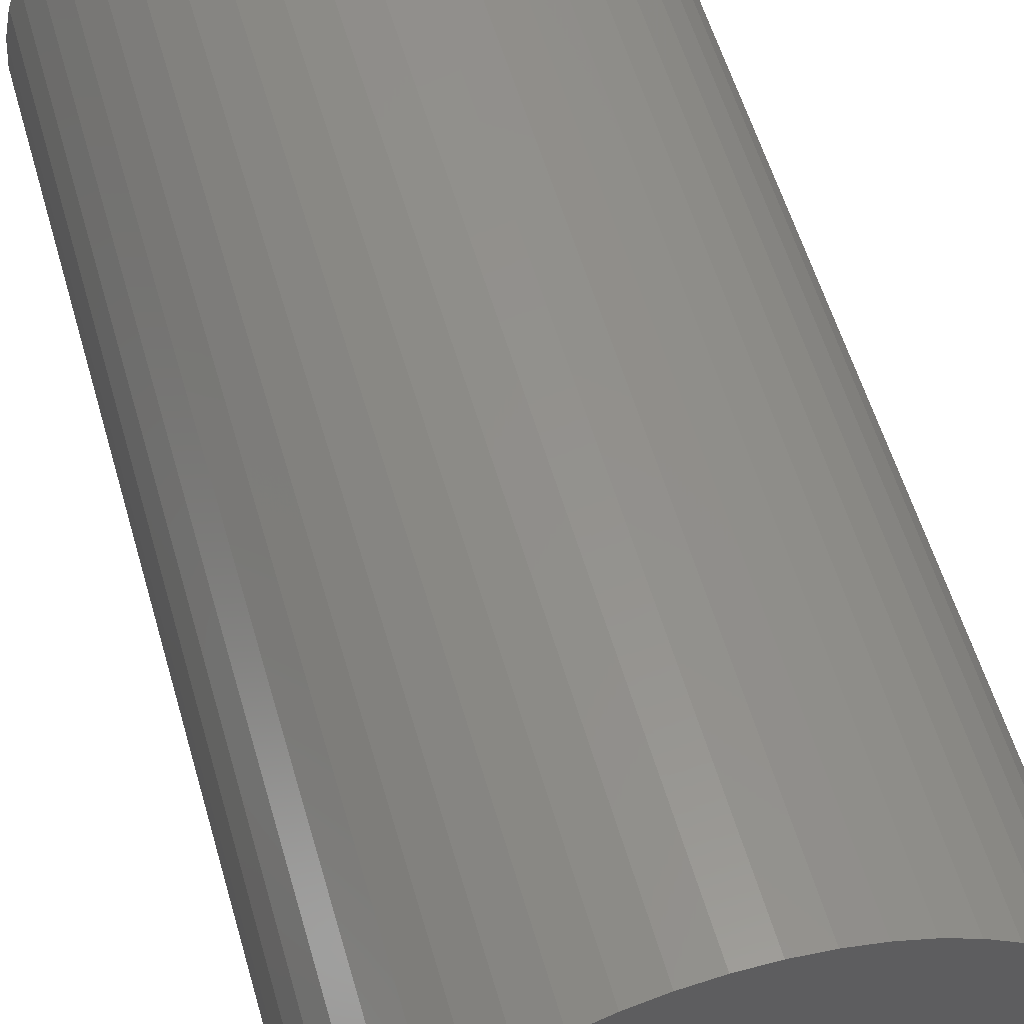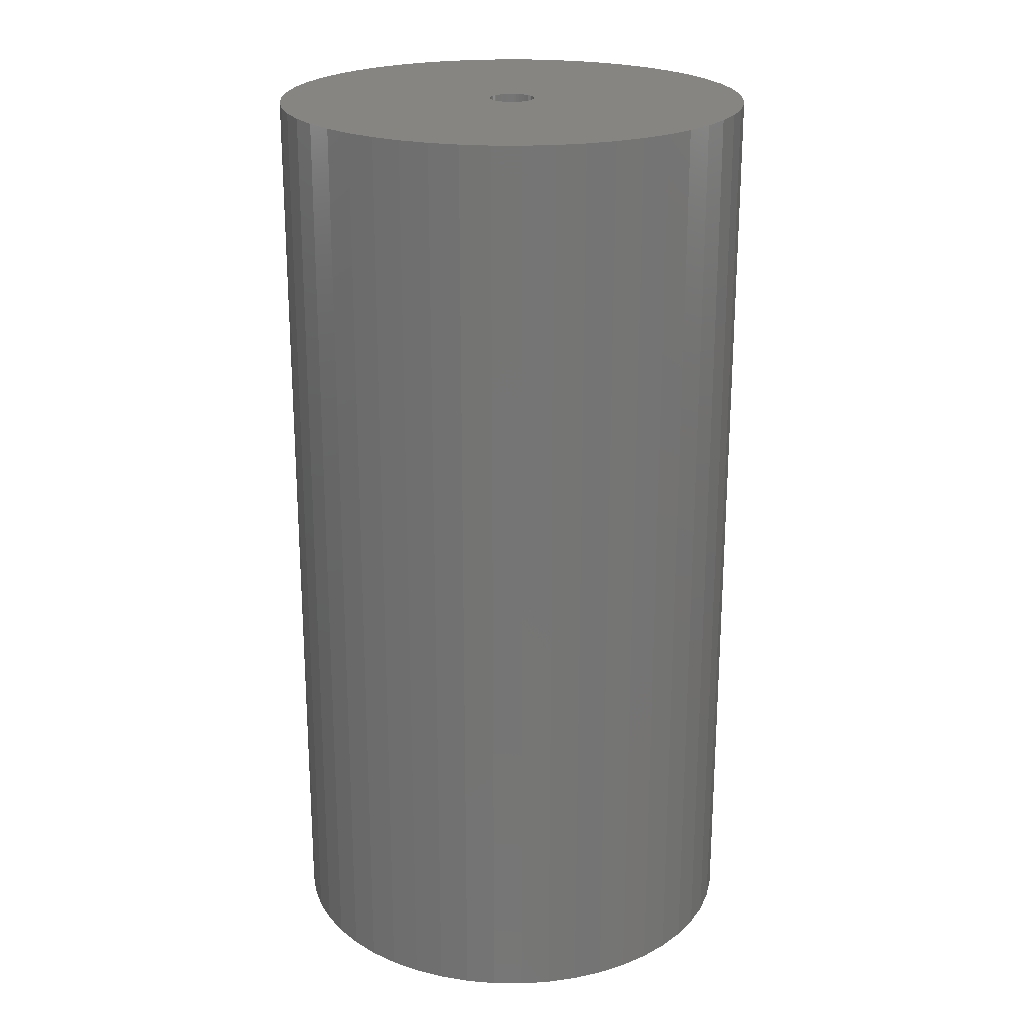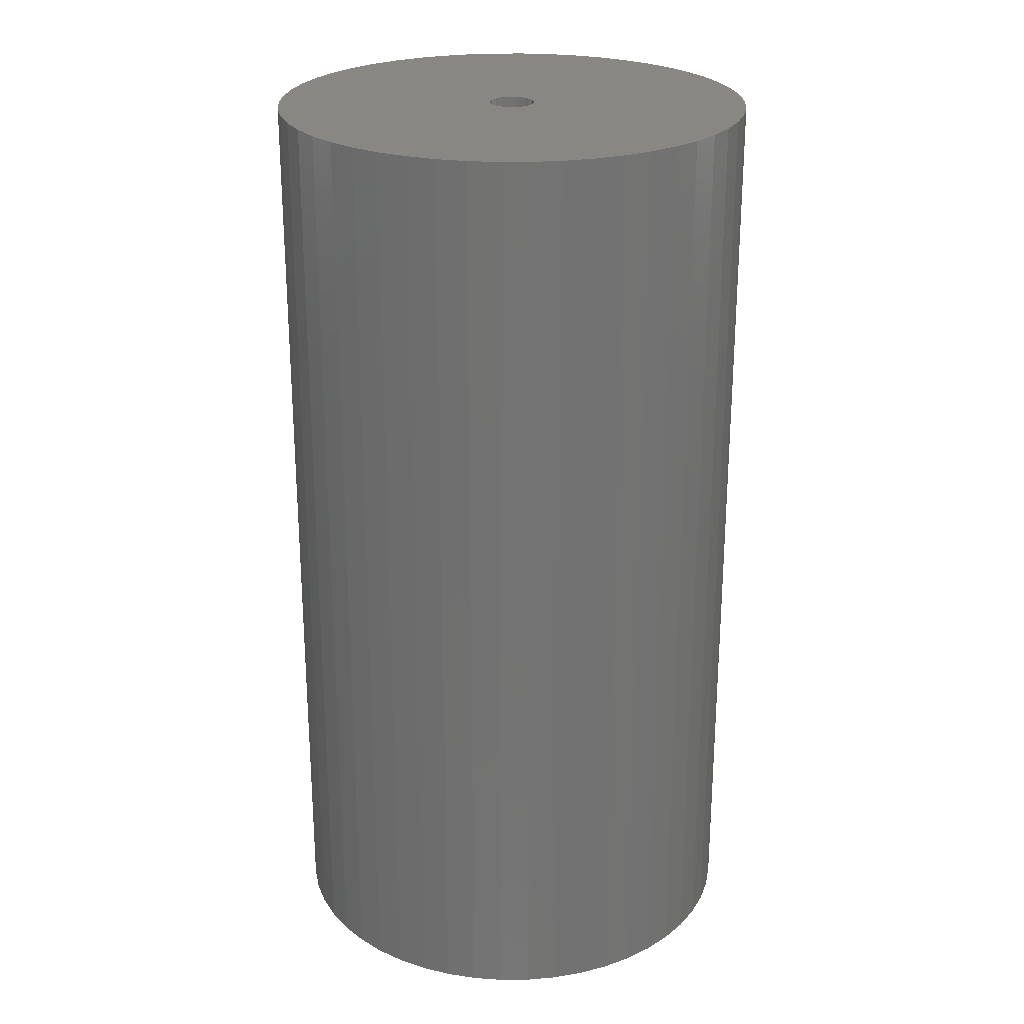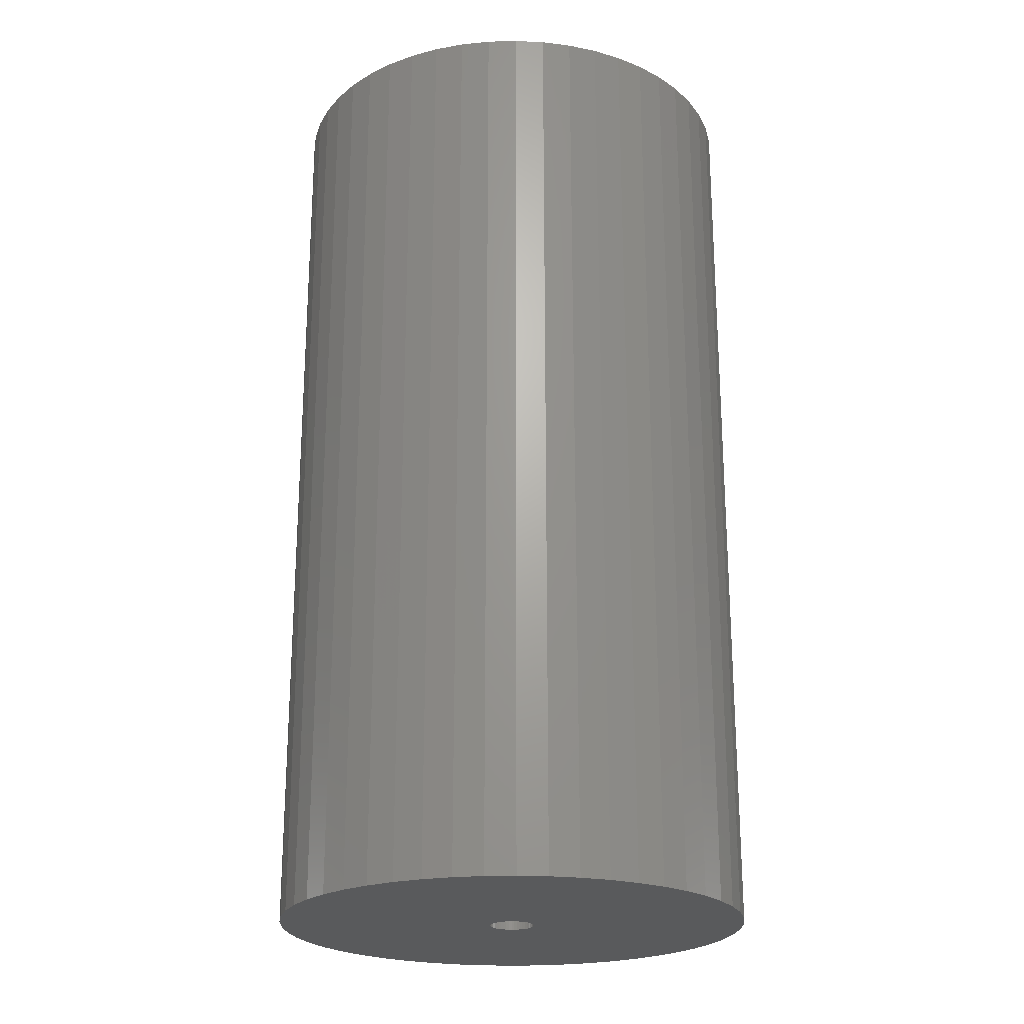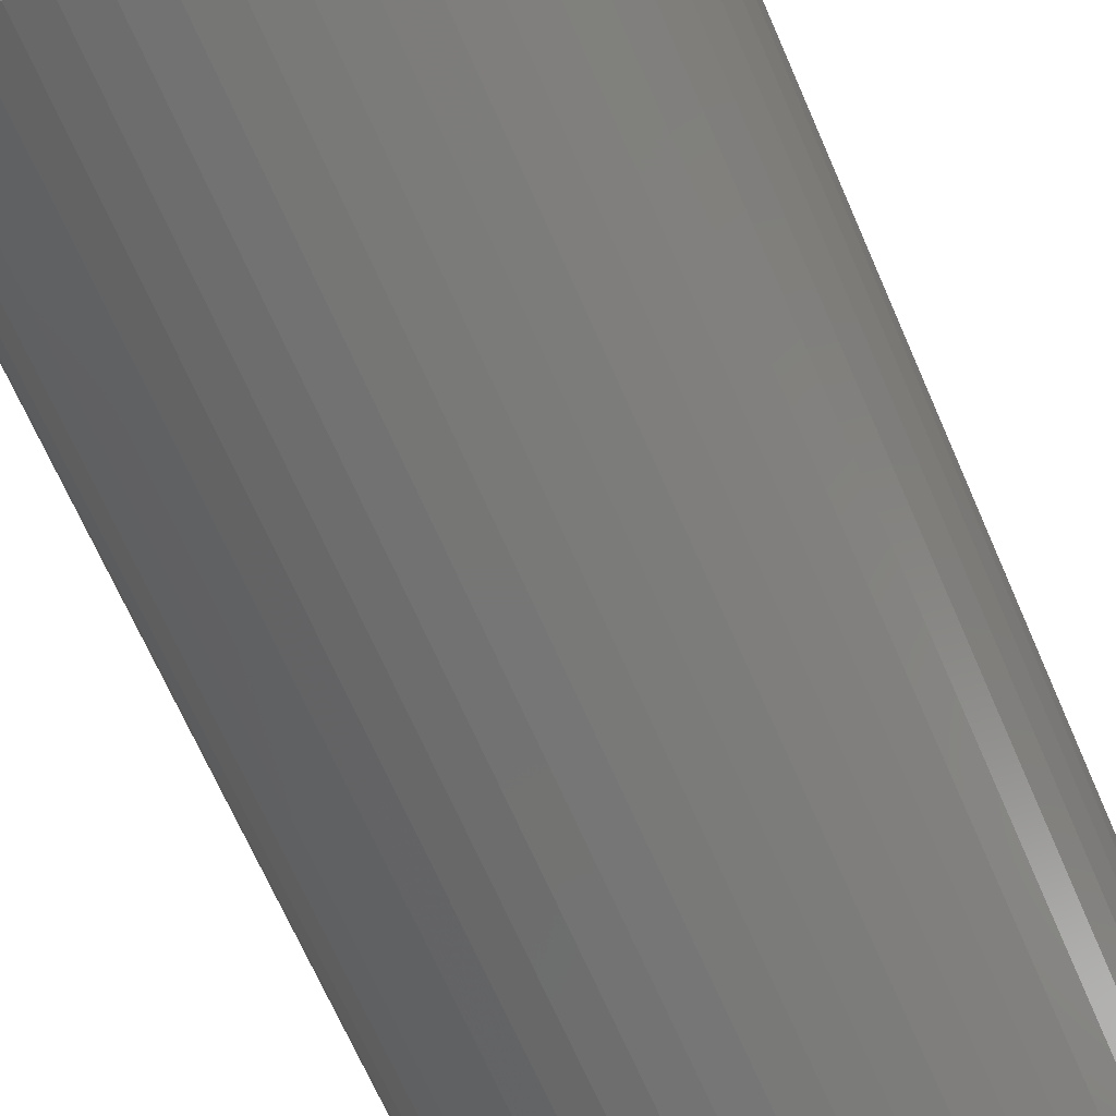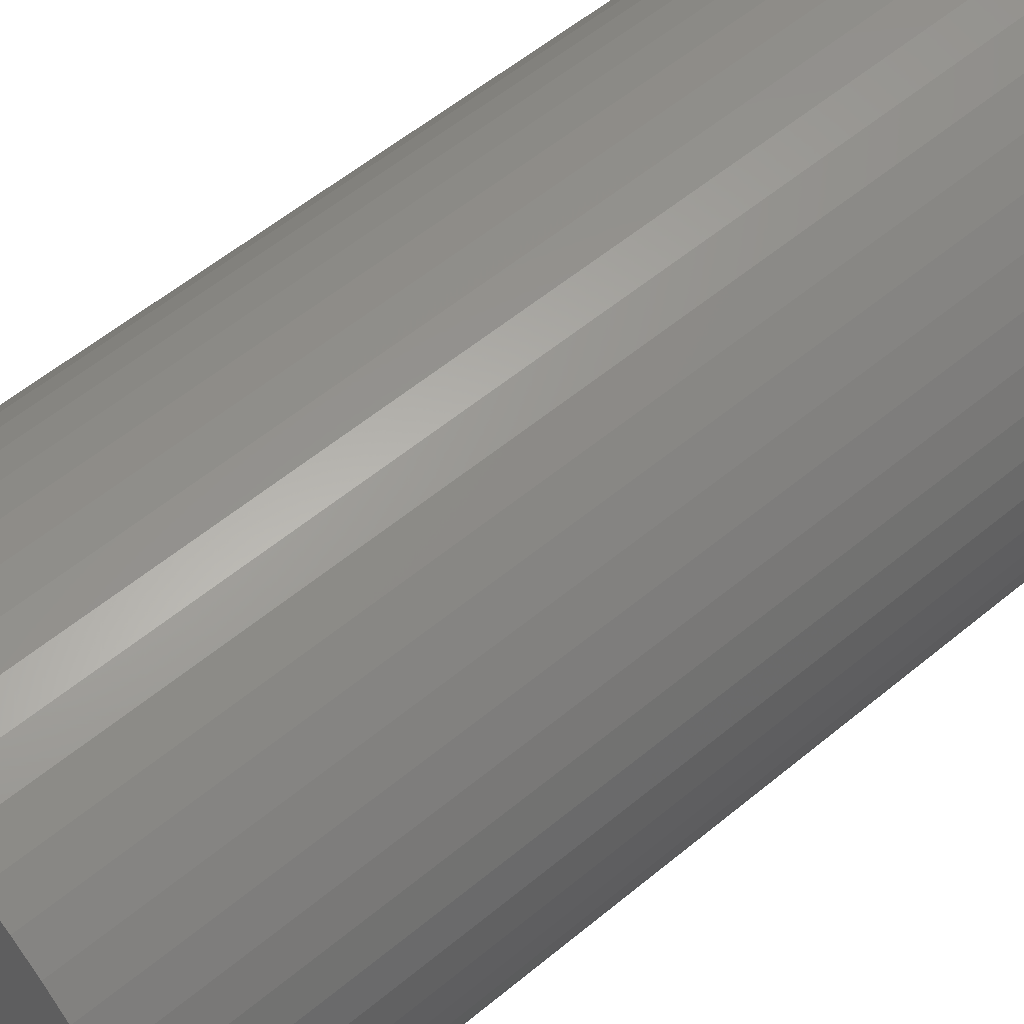
<metadata>
{"format":"stl","ext":"stl","renderer":"f3d","projection":"perspective","resolution":1024,"background":"white","views":[{"elev":55.7,"azim":-15.8,"up":"+Y"},{"elev":22.3,"azim":116.3,"up":"+Z"},{"elev":24.8,"azim":-151.9,"up":"+Z"},{"elev":-22.7,"azim":-47.8,"up":"+Z"},{"elev":-68.7,"azim":-156.4,"up":"+Y"},{"elev":57.0,"azim":-130.8,"up":"+Y"}]}
</metadata>
<code>
# stl→obj: 200 verts, 400 faces
v 16.25 0 31.5
v 16.12 2.037 -31.5
v 16.12 2.037 31.5
v 16.25 0 -31.5
v -16.25 0 -31.5
v -16.12 2.037 31.5
v -16.12 2.037 -31.5
v -16.25 0 31.5
v 1.02 16.22 -31.5
v -1.02 16.22 31.5
v 1.02 16.22 31.5
v -1.02 16.22 -31.5
v -1.02 -16.22 -31.5
v 1.02 -16.22 31.5
v -1.02 -16.22 31.5
v 1.02 -16.22 -31.5
v 11.85 11.12 -31.5
v 10.36 12.52 31.5
v 11.85 11.12 31.5
v 10.36 12.52 -31.5
v -10.36 12.52 -31.5
v -11.85 11.12 31.5
v -10.36 12.52 31.5
v -11.85 11.12 -31.5
v -5.022 15.45 -31.5
v -6.919 14.7 31.5
v -5.022 15.45 31.5
v -6.919 14.7 -31.5
v 15.11 5.982 31.5
v 14.24 7.829 -31.5
v 14.24 7.829 31.5
v 15.11 5.982 -31.5
v 15.74 4.041 -31.5
v 15.74 4.041 31.5
v 13.15 9.552 -31.5
v 13.15 9.552 31.5
v 6.919 14.7 -31.5
v 5.022 15.45 31.5
v 6.919 14.7 31.5
v 5.022 15.45 -31.5
v 3.045 15.96 31.5
v 3.045 15.96 -31.5
v 8.707 13.72 31.5
v 8.707 13.72 -31.5
v -15.11 5.982 -31.5
v -14.24 7.829 31.5
v -14.24 7.829 -31.5
v -15.11 5.982 31.5
v -13.15 9.552 -31.5
v -13.15 9.552 31.5
v -15.74 4.041 -31.5
v -15.74 4.041 31.5
v -8.707 13.72 31.5
v -8.707 13.72 -31.5
v -3.045 15.96 31.5
v -3.045 15.96 -31.5
v 3.045 -15.96 31.5
v 3.045 -15.96 -31.5
v 1.55 0 31.5
v 1.538 0.1943 31.5
v 16.12 -2.037 31.5
v 1.501 0.3855 31.5
v 1.538 -0.1943 31.5
v 1.441 0.5706 31.5
v 15.74 -4.041 31.5
v 1.358 0.7467 31.5
v 1.501 -0.3855 31.5
v 1.254 0.9111 31.5
v 15.11 -5.982 31.5
v 1.13 1.061 31.5
v 1.441 -0.5706 31.5
v 0.988 1.194 31.5
v 14.24 -7.829 31.5
v 0.8305 1.309 31.5
v 1.358 -0.7467 31.5
v 0.66 1.402 31.5
v 13.15 -9.552 31.5
v 0.479 1.474 31.5
v 1.254 -0.9111 31.5
v 11.85 -11.12 31.5
v 0.2904 1.523 31.5
v 0.09732 1.547 31.5
v -0.09732 1.547 31.5
v -0.2904 1.523 31.5
v -0.479 1.474 31.5
v -0.66 1.402 31.5
v -0.8305 1.309 31.5
v -0.988 1.194 31.5
v -1.13 1.061 31.5
v -1.254 0.9111 31.5
v 1.13 -1.061 31.5
v 10.36 -12.52 31.5
v 0.988 -1.194 31.5
v 8.707 -13.72 31.5
v 0.8305 -1.309 31.5
v 6.919 -14.7 31.5
v 0.66 -1.402 31.5
v 5.022 -15.45 31.5
v 0.479 -1.474 31.5
v 0.2904 -1.523 31.5
v 0.09732 -1.547 31.5
v -0.09732 -1.547 31.5
v -0.2904 -1.523 31.5
v -3.045 -15.96 31.5
v -0.479 -1.474 31.5
v -5.022 -15.45 31.5
v -0.66 -1.402 31.5
v -6.919 -14.7 31.5
v -0.8305 -1.309 31.5
v -8.707 -13.72 31.5
v -0.988 -1.194 31.5
v -10.36 -12.52 31.5
v -1.13 -1.061 31.5
v -11.85 -11.12 31.5
v -1.254 -0.9111 31.5
v -13.15 -9.552 31.5
v -1.358 -0.7467 31.5
v -14.24 -7.829 31.5
v -1.441 -0.5706 31.5
v -15.11 -5.982 31.5
v -1.501 -0.3855 31.5
v -15.74 -4.041 31.5
v -1.538 -0.1943 31.5
v -16.12 -2.037 31.5
v -1.55 0 31.5
v -1.358 0.7467 31.5
v -1.441 0.5706 31.5
v -1.501 0.3855 31.5
v -1.538 0.1943 31.5
v 16.12 -2.037 -31.5
v 15.74 -4.041 -31.5
v 15.11 -5.982 -31.5
v -14.24 -7.829 -31.5
v -15.11 -5.982 -31.5
v 1.55 0 -31.5
v 1.538 -0.1943 -31.5
v 1.501 -0.3855 -31.5
v 1.538 0.1943 -31.5
v 1.441 -0.5706 -31.5
v 14.24 -7.829 -31.5
v 1.358 -0.7467 -31.5
v 13.15 -9.552 -31.5
v 1.501 0.3855 -31.5
v 1.254 -0.9111 -31.5
v 11.85 -11.12 -31.5
v 1.13 -1.061 -31.5
v 10.36 -12.52 -31.5
v 1.441 0.5706 -31.5
v 0.988 -1.194 -31.5
v 8.707 -13.72 -31.5
v 0.8305 -1.309 -31.5
v 6.919 -14.7 -31.5
v 1.358 0.7467 -31.5
v 0.66 -1.402 -31.5
v 5.022 -15.45 -31.5
v 0.479 -1.474 -31.5
v 1.254 0.9111 -31.5
v 0.2904 -1.523 -31.5
v 0.09732 -1.547 -31.5
v -0.09732 -1.547 -31.5
v -0.2904 -1.523 -31.5
v -3.045 -15.96 -31.5
v -0.479 -1.474 -31.5
v -5.022 -15.45 -31.5
v -0.66 -1.402 -31.5
v -6.919 -14.7 -31.5
v -0.8305 -1.309 -31.5
v -8.707 -13.72 -31.5
v -0.988 -1.194 -31.5
v -10.36 -12.52 -31.5
v -1.13 -1.061 -31.5
v -11.85 -11.12 -31.5
v -1.254 -0.9111 -31.5
v 1.13 1.061 -31.5
v 0.988 1.194 -31.5
v 0.8305 1.309 -31.5
v 0.66 1.402 -31.5
v 0.479 1.474 -31.5
v 0.2904 1.523 -31.5
v 0.09732 1.547 -31.5
v -0.09732 1.547 -31.5
v -0.2904 1.523 -31.5
v -0.479 1.474 -31.5
v -0.66 1.402 -31.5
v -0.8305 1.309 -31.5
v -0.988 1.194 -31.5
v -1.13 1.061 -31.5
v -1.254 0.9111 -31.5
v -1.358 0.7467 -31.5
v -1.441 0.5706 -31.5
v -1.501 0.3855 -31.5
v -1.538 0.1943 -31.5
v -1.55 0 -31.5
v -13.15 -9.552 -31.5
v -1.358 -0.7467 -31.5
v -1.441 -0.5706 -31.5
v -1.501 -0.3855 -31.5
v -15.74 -4.041 -31.5
v -1.538 -0.1943 -31.5
v -16.12 -2.037 -31.5
f 1 2 3
f 2 1 4
f 5 6 7
f 6 5 8
f 9 10 11
f 10 9 12
f 13 14 15
f 14 13 16
f 17 18 19
f 18 17 20
f 21 22 23
f 22 21 24
f 25 26 27
f 26 25 28
f 29 30 31
f 30 29 32
f 3 33 34
f 33 3 2
f 31 35 36
f 35 31 30
f 37 38 39
f 38 37 40
f 40 41 38
f 41 40 42
f 20 43 18
f 43 20 44
f 45 46 47
f 46 45 48
f 49 22 24
f 22 49 50
f 51 48 45
f 48 51 52
f 28 53 26
f 53 28 54
f 12 55 10
f 55 12 56
f 16 57 14
f 57 16 58
f 34 32 29
f 32 34 33
f 36 17 19
f 17 36 35
f 42 11 41
f 11 42 9
f 44 39 43
f 39 44 37
f 47 50 49
f 50 47 46
f 7 52 51
f 52 7 6
f 59 1 3
f 60 3 34
f 1 59 61
f 62 34 29
f 63 61 59
f 64 29 31
f 61 63 65
f 66 31 36
f 67 65 63
f 68 36 19
f 65 67 69
f 70 19 18
f 71 69 67
f 72 18 43
f 69 71 73
f 74 43 39
f 75 73 71
f 76 39 38
f 73 75 77
f 78 38 41
f 79 77 75
f 77 79 80
f 3 60 59
f 34 62 60
f 29 64 62
f 31 66 64
f 36 68 66
f 19 70 68
f 81 41 11
f 18 72 70
f 43 74 72
f 39 76 74
f 38 78 76
f 41 81 78
f 11 82 81
f 11 83 82
f 10 83 11
f 83 10 84
f 55 84 10
f 84 55 85
f 27 85 55
f 85 27 86
f 26 86 27
f 86 26 87
f 53 87 26
f 87 53 88
f 23 88 53
f 88 23 89
f 22 89 23
f 89 22 90
f 91 80 79
f 80 91 92
f 93 92 91
f 92 93 94
f 95 94 93
f 94 95 96
f 97 96 95
f 96 97 98
f 99 98 97
f 98 99 57
f 100 57 99
f 57 100 14
f 101 14 100
f 102 14 101
f 15 102 103
f 104 103 105
f 106 105 107
f 108 107 109
f 110 109 111
f 102 15 14
f 112 111 113
f 114 113 115
f 116 115 117
f 118 117 119
f 120 119 121
f 122 121 123
f 124 123 125
f 50 90 22
f 103 104 15
f 90 50 126
f 105 106 104
f 46 126 50
f 107 108 106
f 126 46 127
f 109 110 108
f 48 127 46
f 111 112 110
f 127 48 128
f 113 114 112
f 52 128 48
f 115 116 114
f 128 52 129
f 117 118 116
f 6 129 52
f 119 120 118
f 129 6 125
f 121 122 120
f 8 125 6
f 123 124 122
f 125 8 124
f 54 23 53
f 23 54 21
f 56 27 55
f 27 56 25
f 61 4 1
f 4 61 130
f 69 131 65
f 131 69 132
f 65 130 61
f 130 65 131
f 133 120 134
f 120 133 118
f 135 4 130
f 136 130 131
f 4 135 2
f 137 131 132
f 138 2 135
f 139 132 140
f 2 138 33
f 141 140 142
f 143 33 138
f 144 142 145
f 33 143 32
f 146 145 147
f 148 32 143
f 149 147 150
f 32 148 30
f 151 150 152
f 153 30 148
f 154 152 155
f 30 153 35
f 156 155 58
f 157 35 153
f 35 157 17
f 130 136 135
f 131 137 136
f 132 139 137
f 140 141 139
f 142 144 141
f 145 146 144
f 158 58 16
f 147 149 146
f 150 151 149
f 152 154 151
f 155 156 154
f 58 158 156
f 16 159 158
f 16 160 159
f 13 160 16
f 160 13 161
f 162 161 13
f 161 162 163
f 164 163 162
f 163 164 165
f 166 165 164
f 165 166 167
f 168 167 166
f 167 168 169
f 170 169 168
f 169 170 171
f 172 171 170
f 171 172 173
f 174 17 157
f 17 174 20
f 175 20 174
f 20 175 44
f 176 44 175
f 44 176 37
f 177 37 176
f 37 177 40
f 178 40 177
f 40 178 42
f 179 42 178
f 42 179 9
f 180 9 179
f 181 9 180
f 12 181 182
f 56 182 183
f 25 183 184
f 28 184 185
f 54 185 186
f 181 12 9
f 21 186 187
f 24 187 188
f 49 188 189
f 47 189 190
f 45 190 191
f 51 191 192
f 7 192 193
f 194 173 172
f 182 56 12
f 173 194 195
f 183 25 56
f 133 195 194
f 184 28 25
f 195 133 196
f 185 54 28
f 134 196 133
f 186 21 54
f 196 134 197
f 187 24 21
f 198 197 134
f 188 49 24
f 197 198 199
f 189 47 49
f 200 199 198
f 190 45 47
f 199 200 193
f 191 51 45
f 5 193 200
f 192 7 51
f 193 5 7
f 150 92 94
f 92 150 147
f 134 122 198
f 122 134 120
f 147 80 92
f 80 147 145
f 152 94 96
f 94 152 150
f 155 96 98
f 96 155 152
f 58 98 57
f 98 58 155
f 73 132 69
f 132 73 140
f 77 140 73
f 140 77 142
f 162 15 104
f 15 162 13
f 166 106 108
f 106 166 164
f 164 104 106
f 104 164 162
f 172 116 194
f 116 172 114
f 172 112 114
f 112 172 170
f 198 124 200
f 124 198 122
f 200 8 5
f 8 200 124
f 80 142 77
f 142 80 145
f 168 108 110
f 108 168 166
f 170 110 112
f 110 170 168
f 194 118 133
f 118 194 116
f 148 66 153
f 66 148 64
f 128 190 127
f 190 128 191
f 153 68 157
f 68 153 66
f 179 78 81
f 78 179 178
f 178 76 78
f 76 178 177
f 184 85 86
f 85 184 183
f 127 189 126
f 189 127 190
f 136 59 135
f 59 136 63
f 151 97 95
f 97 151 154
f 180 81 82
f 81 180 179
f 176 72 74
f 72 176 175
f 90 187 89
f 187 90 188
f 185 86 87
f 86 185 184
f 186 87 88
f 87 186 185
f 135 60 138
f 60 135 59
f 146 93 91
f 93 146 149
f 139 67 137
f 67 139 71
f 160 103 102
f 103 160 161
f 138 62 143
f 62 138 60
f 143 64 148
f 64 143 62
f 175 70 72
f 70 175 174
f 181 82 83
f 82 181 180
f 177 74 76
f 74 177 176
f 125 192 129
f 192 125 193
f 129 191 128
f 191 129 192
f 126 188 90
f 188 126 189
f 182 83 84
f 83 182 181
f 183 84 85
f 84 183 182
f 187 88 89
f 88 187 186
f 137 63 136
f 63 137 67
f 144 75 141
f 75 144 79
f 141 71 139
f 71 141 75
f 161 105 103
f 105 161 163
f 146 79 144
f 79 146 91
f 157 70 174
f 70 157 68
f 165 109 107
f 109 165 167
f 123 193 125
f 193 123 199
f 119 197 121
f 197 119 196
f 113 173 115
f 173 113 171
f 158 101 100
f 101 158 159
f 154 99 97
f 99 154 156
f 156 100 99
f 100 156 158
f 149 95 93
f 95 149 151
f 169 113 111
f 113 169 171
f 159 102 101
f 102 159 160
f 121 199 123
f 199 121 197
f 115 195 117
f 195 115 173
f 117 196 119
f 196 117 195
f 167 111 109
f 111 167 169
f 163 107 105
f 107 163 165

</code>
